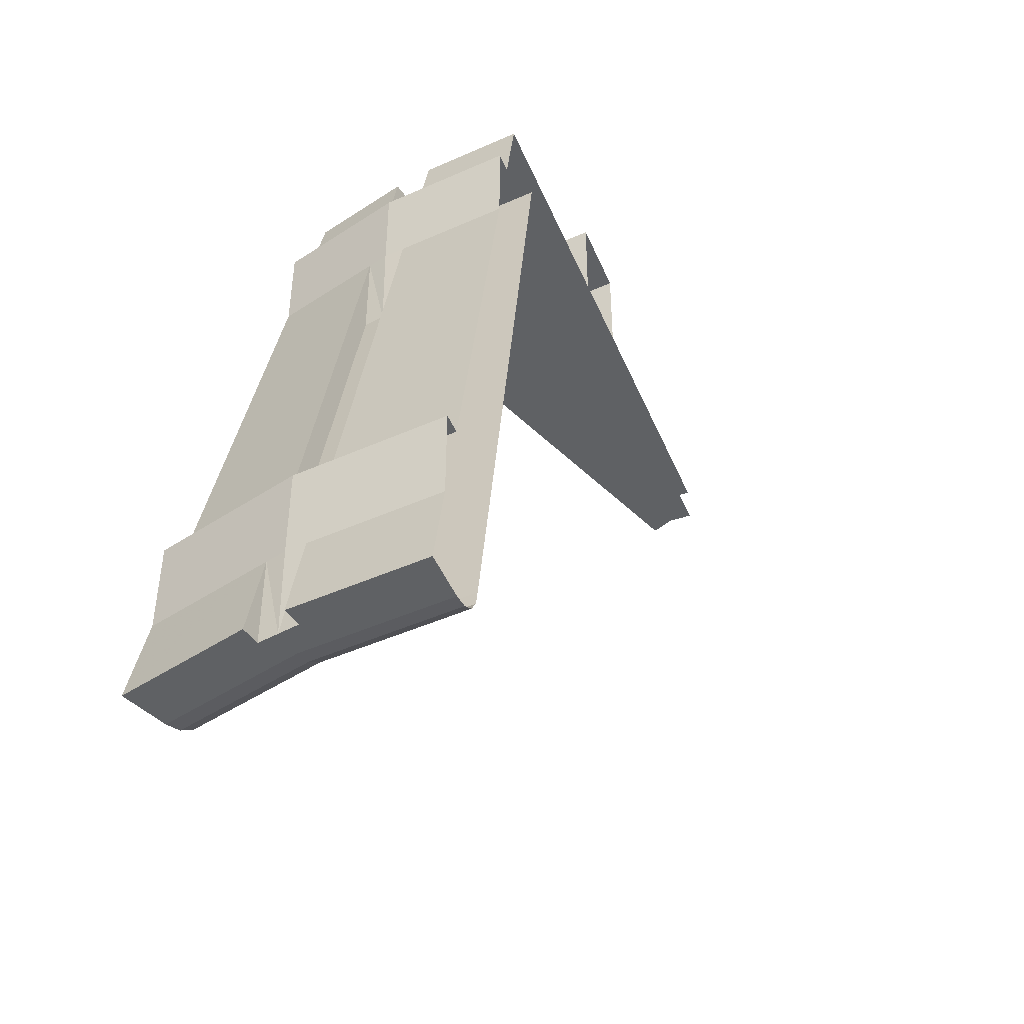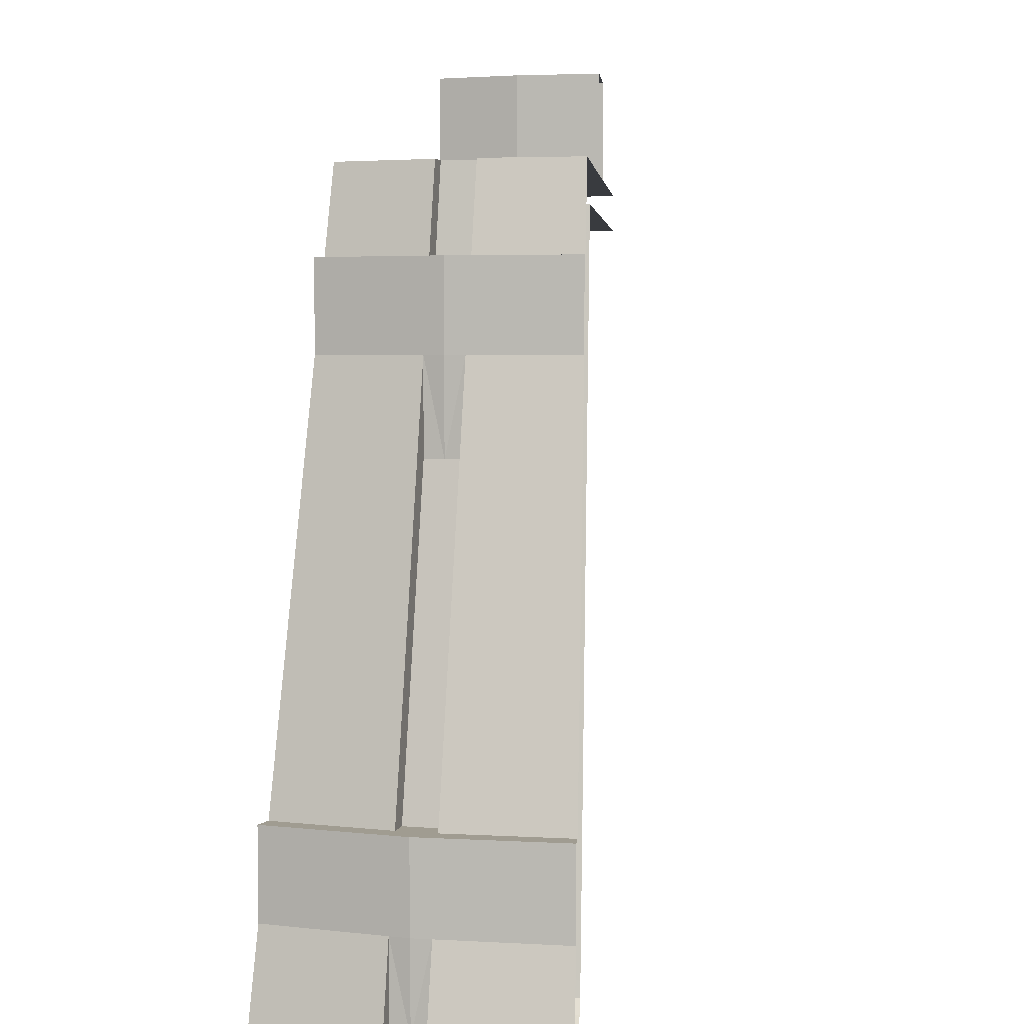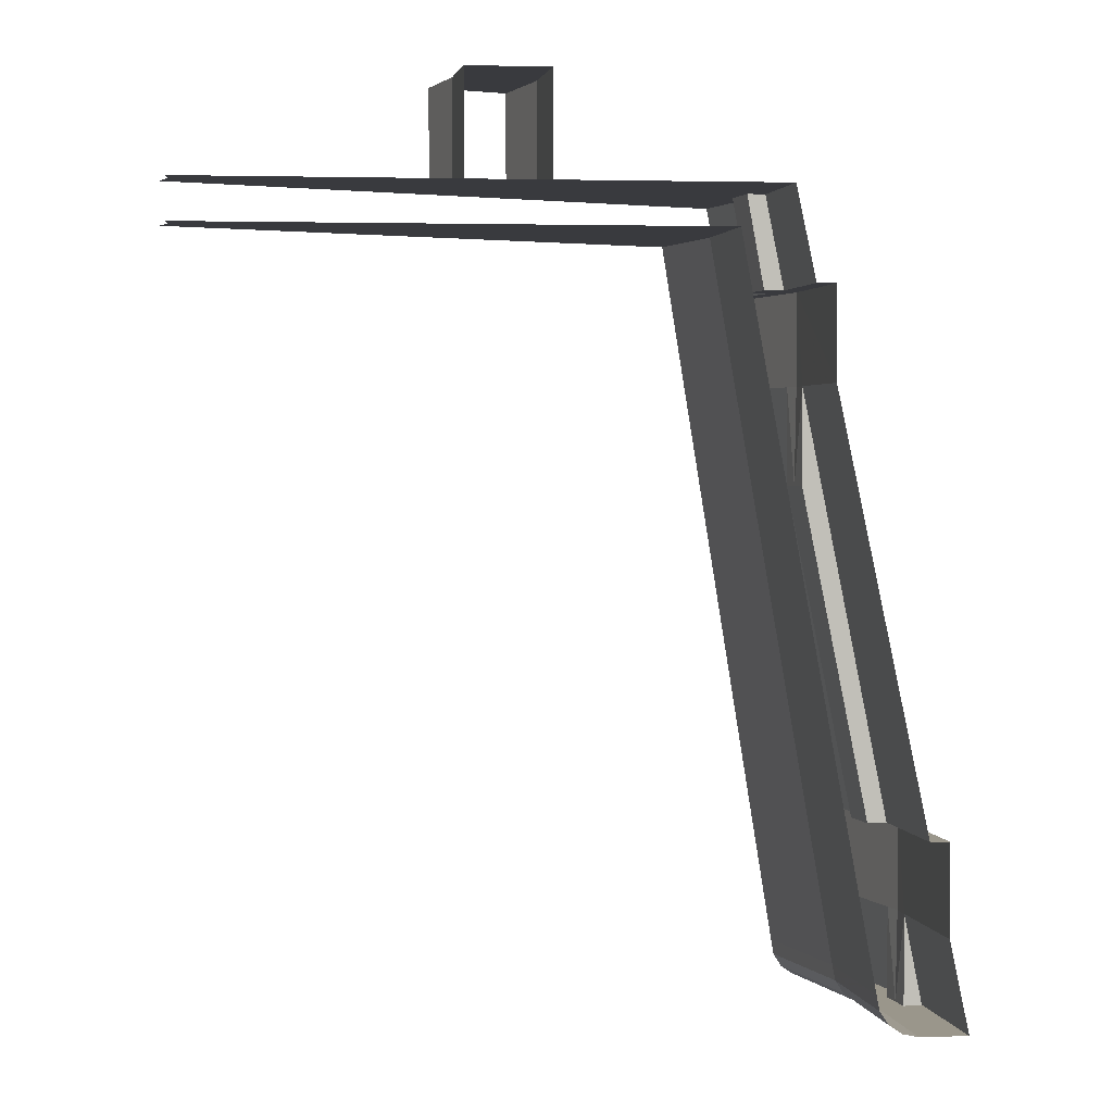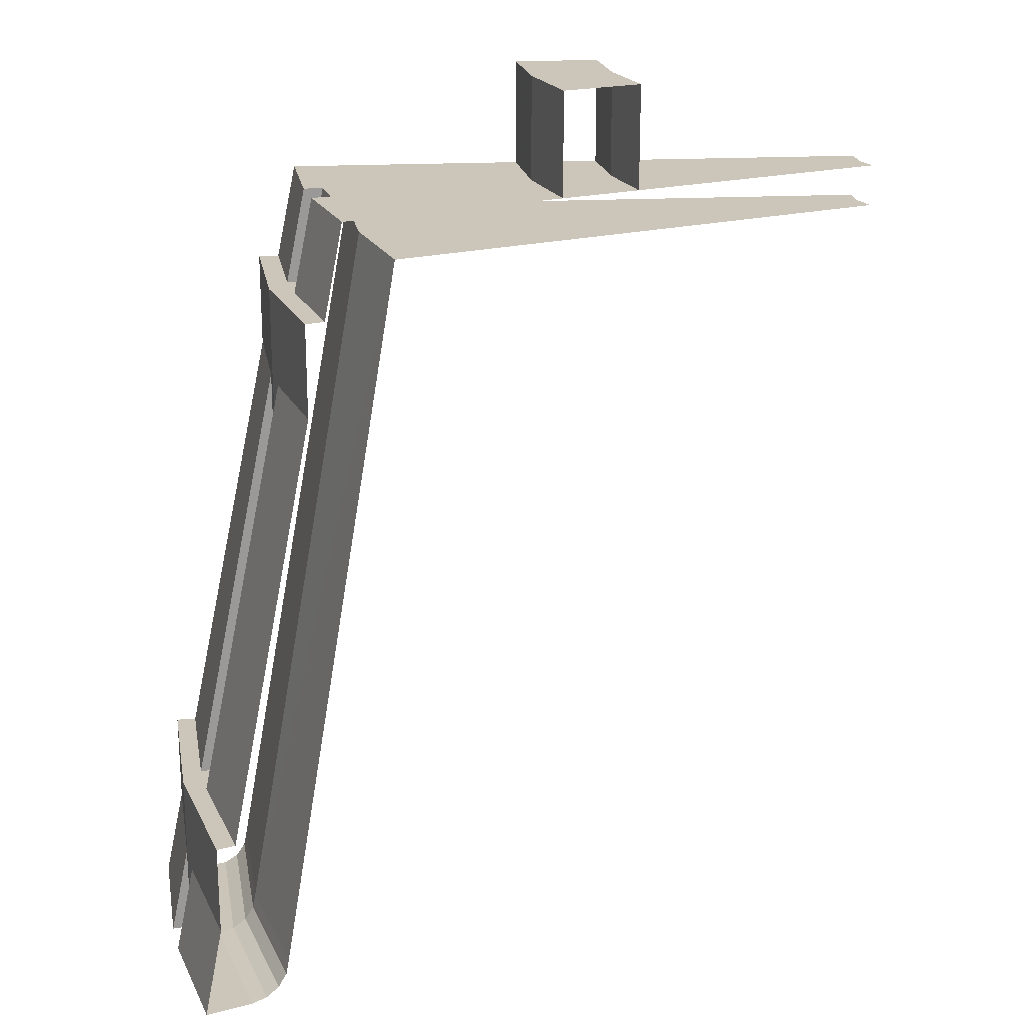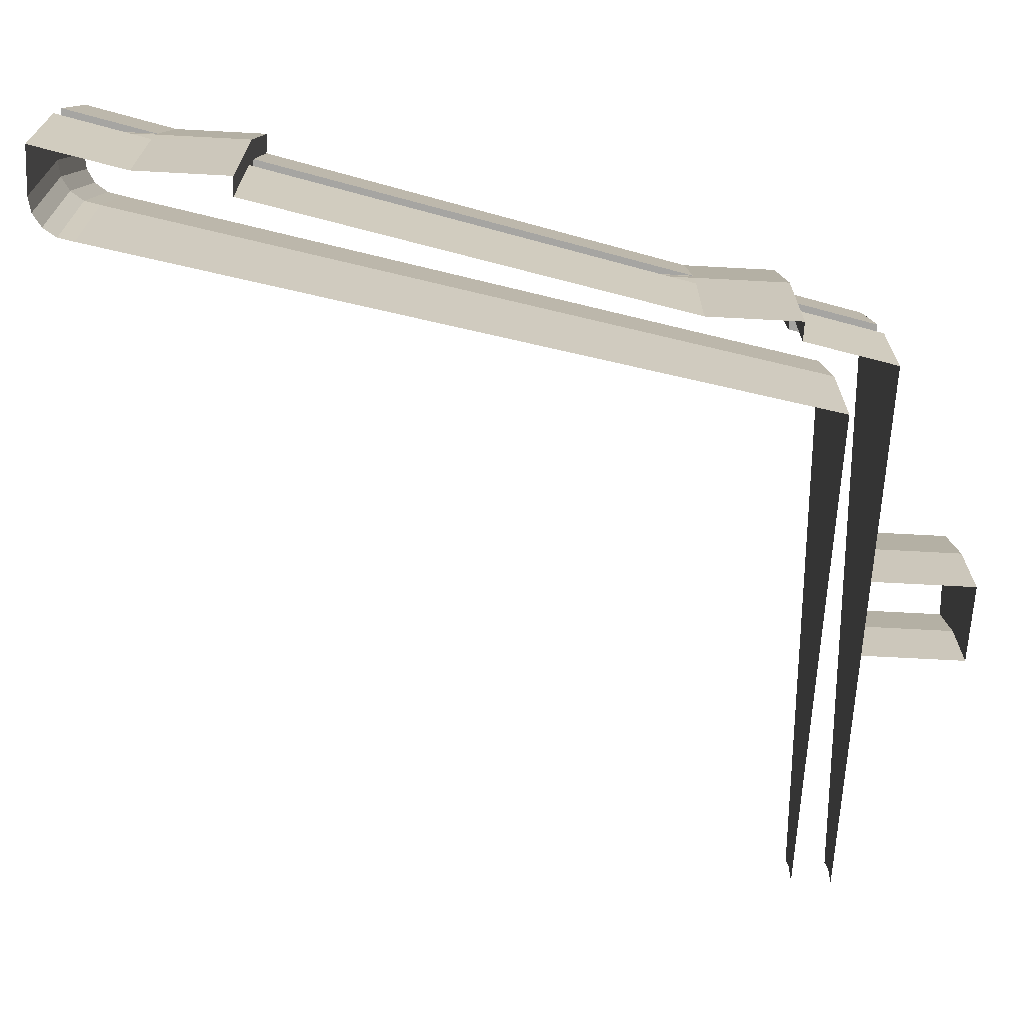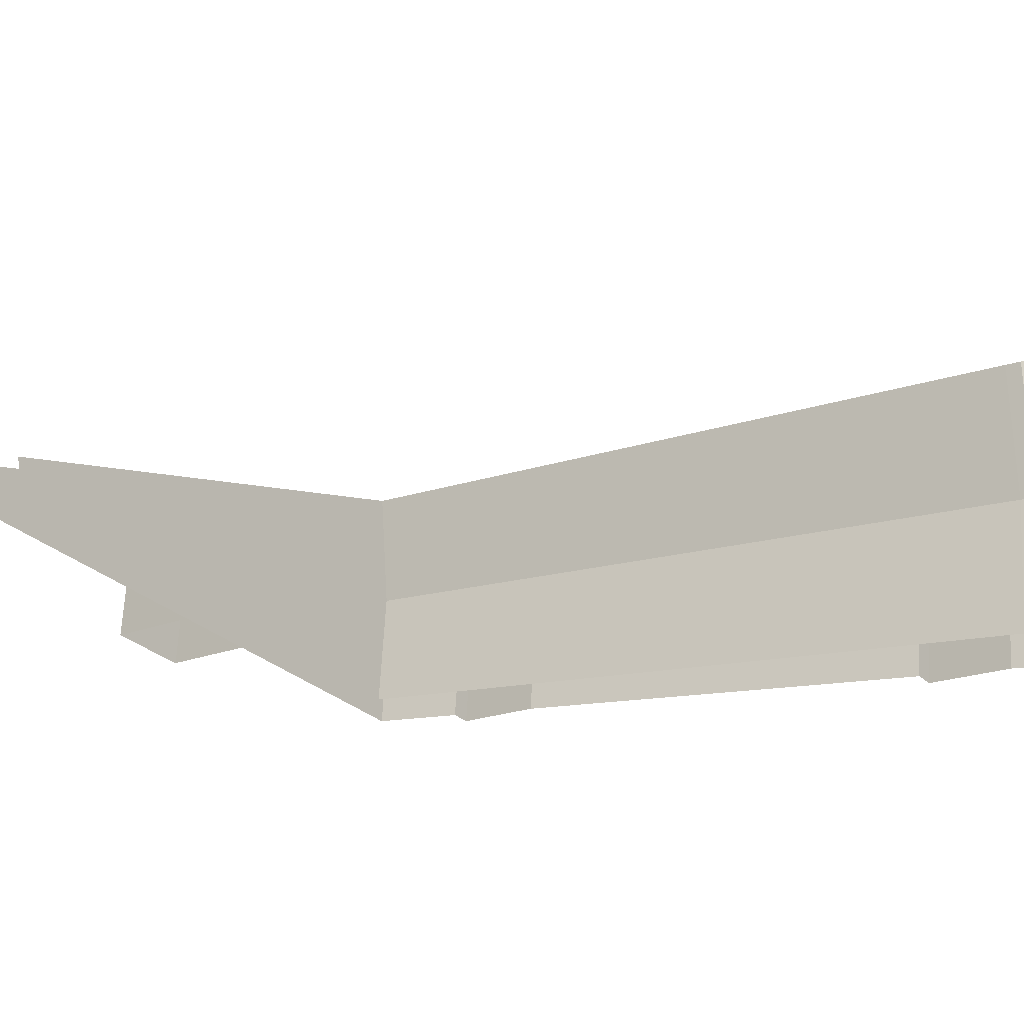
<metadata>
{"format":"obj","ext":"obj","renderer":"f3d","projection":"perspective","resolution":1024,"background":"white","views":[{"elev":-46.0,"azim":122.1,"up":"+Y"},{"elev":4.3,"azim":105.0,"up":"+Y"},{"elev":2.3,"azim":-15.9,"up":"+Y"},{"elev":20.8,"azim":164.8,"up":"+Y"},{"elev":-73.8,"azim":87.0,"up":"+Z"},{"elev":-18.5,"azim":-50.8,"up":"+Z"}]}
</metadata>
<code>
v 2.111 -2.2 -0.05
v 2.158 -2.2 -0.05
v 2.111 -1.975 -0.05
v 2.111 -2.2 0.05
v 2.111 -1.975 0.05
v 2.158 -2.2 0.05
v 0.9848 0 -0.1736
v 0.9848 -0.25 -0.1736
v 1 -0.25 0
v 1 0 0
v 0.9848 0 -0.1736
v 1 0 0
v 1.2 0 0
v 1.182 0 -0.2084
v 1 0 0
v 1 -0.25 0
v 0.9848 -0.25 0.1736
v 0.9848 0 0.1736
v 1 0 0
v 0.9848 0 0.1736
v 1.182 0 0.2084
v 1.2 0 0
v 1.182 0 -0.2084
v 1.2 0 0
v 1.2 -0.25 0
v 1.182 -0.25 -0.2084
v 1.2 0 0
v 1.182 0 0.2084
v 1.182 -0.25 0.2084
v 1.2 -0.25 0
v 1.6 -0.35 -0.2821
v 1.915 -2.1 -0.3376
v 1.944 -2.1 0
v 1.625 -0.35 0
v 1.625 -0.35 0
v 1.944 -2.1 0
v 1.915 -2.1 0.3376
v 1.6 -0.35 0.2821
v 1.7 -0.25 -0.05
v 1.7 -0.25 0.05
v 1.743 -0.475 0.05
v 1.743 -0.475 -0.05
v 1.7 -0.25 -0.05
v 1.743 -0.475 -0.05
v 1.793 -0.475 -0.05
v 1.746 -0.25 -0.05
v 1.7 -0.25 0.05
v 1.746 -0.25 0.05
v 1.793 -0.475 0.05
v 1.743 -0.475 0.05
v 1.743 -0.475 0.05
v 1.793 -0.475 0.05
v 1.793 -0.475 -0.05
v 1.743 -0.475 -0.05
v 1.77 -0.475 -0.3121
v 1.723 -0.25 -0.3039
v 1.746 -0.25 -0.05
v 1.793 -0.475 -0.05
v 1.793 -0.475 0.05
v 1.746 -0.25 0.05
v 1.723 -0.25 0.3039
v 1.77 -0.475 0.3121
v 1.817 -0.7 -0.3204
v 1.817 -0.475 -0.3204
v 1.845 -0.475 0
v 1.841 -0.7 -0.05
v 1.845 -0.7 0
v 1.841 -0.7 -0.05
v 1.845 -0.475 0
v 1.817 -0.475 0.3204
v 1.845 -0.475 0
v 1.793 -0.475 0.05
v 1.77 -0.475 0.3121
v 1.845 -0.475 0
v 1.817 -0.475 -0.3204
v 1.77 -0.475 -0.3121
v 1.793 -0.475 -0.05
v 1.793 -0.475 -0.05
v 1.793 -0.475 0.05
v 1.845 -0.475 0
v 1.845 -0.475 0
v 1.817 -0.475 0.3204
v 1.817 -0.7 0.3204
v 1.841 -0.7 0.05
v 1.845 -0.475 0
v 1.841 -0.7 0.05
v 1.845 -0.7 0
v 1.845 -0.7 0
v 1.841 -0.9364 0
v 1.841 -0.7 -0.05
v 1.841 -0.9364 0
v 1.841 -0.9364 -0.05
v 1.841 -0.7 -0.05
v 1.845 -0.7 0
v 1.841 -0.7 0.05
v 1.841 -0.9364 0
v 1.841 -0.7 0.05
v 1.841 -0.9364 0.05
v 1.841 -0.9364 0
v 1.952 -2.138 0
v 1.944 -2.1 0
v 1.915 -2.1 -0.3376
v 1.922 -2.138 -0.3389
v 1.952 -2.138 0
v 1.922 -2.138 0.3389
v 1.915 -2.1 0.3376
v 1.944 -2.1 0
v 1.974 -2.171 0
v 1.952 -2.138 0
v 1.922 -2.138 -0.3389
v 1.944 -2.171 -0.3427
v 1.974 -2.171 0
v 1.944 -2.171 0.3427
v 1.922 -2.138 0.3389
v 1.952 -2.138 0
v 2.006 -2.192 0
v 1.974 -2.171 0
v 1.944 -2.171 -0.3427
v 1.976 -2.192 -0.3483
v 2.006 -2.192 0
v 1.976 -2.192 0.3483
v 1.944 -2.171 0.3427
v 1.974 -2.171 0
v 2.013 -1.75 -0.05
v 2.063 -1.75 -0.05
v 1.841 -0.7 -0.05
v 1.841 -0.9364 -0.05
v 2.013 -1.75 -0.05
v 1.841 -0.9364 -0.05
v 1.841 -0.9364 0.05
v 2.013 -1.75 0.05
v 2.013 -1.75 0.05
v 1.841 -0.9364 0.05
v 1.841 -0.7 0.05
v 2.063 -1.75 0.05
v 2.013 -2.2 -0.355
v 2.13 -2.2 -0.3755
v 2.158 -2.2 -0.05
v 2.111 -2.2 -0.05
v 2.013 -2.2 -0.355
v 2.111 -2.2 -0.05
v 2.111 -2.2 0
v 2.044 -2.2 0
v 2.013 -2.2 0.355
v 2.111 -2.2 0.05
v 2.158 -2.2 0.05
v 2.13 -2.2 0.3755
v 2.013 -2.2 0.355
v 2.044 -2.2 0
v 2.111 -2.2 0
v 2.111 -2.2 0.05
v 2.044 -2.2 0
v 2.006 -2.192 0
v 1.976 -2.192 -0.3483
v 2.013 -2.2 -0.355
v 2.044 -2.2 0
v 2.013 -2.2 0.355
v 1.976 -2.192 0.3483
v 2.006 -2.192 0
v 2.036 -1.75 -0.359
v 1.817 -0.7 -0.3204
v 1.841 -0.7 -0.05
v 2.063 -1.75 -0.05
v 2.063 -1.75 0.05
v 1.841 -0.7 0.05
v 1.817 -0.7 0.3204
v 2.036 -1.75 0.359
v 2.083 -1.75 -0.3672
v 2.036 -1.75 -0.359
v 2.063 -1.75 -0.05
v 2.115 -1.75 0
v 2.083 -1.975 -0.3672
v 2.111 -1.975 -0.05
v 2.158 -2.2 -0.05
v 2.13 -2.2 -0.3755
v 2.083 -1.975 -0.3672
v 2.083 -1.75 -0.3672
v 2.115 -1.75 0
v 2.111 -1.975 -0.05
v 2.115 -1.975 0
v 2.111 -1.975 -0.05
v 2.115 -1.75 0
v 2.115 -1.75 0
v 2.063 -1.75 0.05
v 2.036 -1.75 0.359
v 2.083 -1.75 0.3672
v 2.063 -1.75 -0.05
v 2.063 -1.75 0.05
v 2.115 -1.75 0
v 2.063 -1.75 0.05
v 2.063 -1.75 -0.05
v 2.013 -1.75 -0.05
v 2.013 -1.75 0.05
v 2.111 -1.975 0.05
v 2.083 -1.975 0.3672
v 2.13 -2.2 0.3755
v 2.158 -2.2 0.05
v 2.111 -2.2 -0.05
v 2.111 -1.975 -0.05
v 2.111 -2.2 0
v 2.111 -1.975 -0.05
v 2.115 -1.975 0
v 2.111 -2.2 0
v 2.111 -2.2 0.05
v 2.111 -2.2 0
v 2.111 -1.975 0.05
v 2.111 -2.2 0
v 2.115 -1.975 0
v 2.111 -1.975 0.05
v 2.115 -1.75 0
v 2.083 -1.75 0.3672
v 2.083 -1.975 0.3672
v 2.111 -1.975 0.05
v 2.111 -1.975 0.05
v 2.115 -1.975 0
v 2.115 -1.75 0
v 0.35 -0.35 0
v 0.3381 -0.35 -0.05962
v 1.6 -0.35 -0.2821
v 1.625 -0.35 0
v 1.625 -0.35 0
v 1.6 -0.35 0.2821
v 0.3381 -0.35 0.05962
v 0.35 -0.35 0
v 1.7 -0.25 0.05
v 1.7 -0.25 -0.05
v 0.3381 -0.25 -0.05962
v 0.35 -0.25 0
v 1.7 -0.25 0.05
v 0.35 -0.25 0
v 0.3381 -0.25 0.05962
v 0.3381 -0.25 0.05962
v 1.723 -0.25 0.3039
v 1.746 -0.25 0.05
v 1.7 -0.25 0.05
v 1.7 -0.25 -0.05
v 1.746 -0.25 -0.05
v 1.723 -0.25 -0.3039
v 0.3381 -0.25 -0.05962
g mesh7134737
f 1 2 3
f 4 5 6
f 7 8 9
f 9 10 7
f 11 12 13
f 13 14 11
f 15 16 17
f 17 18 15
f 19 20 21
f 21 22 19
f 23 24 25
f 25 26 23
f 27 28 29
f 29 30 27
f 31 32 33
f 33 34 31
f 35 36 37
f 37 38 35
f 39 40 41
f 41 42 39
f 43 44 45
f 45 46 43
f 47 48 49
f 49 50 47
f 51 52 53
f 53 54 51
f 55 56 57
f 57 58 55
f 59 60 61
f 61 62 59
f 63 64 65
f 65 66 63
f 67 68 69
f 70 71 72
f 72 73 70
f 74 75 76
f 76 77 74
f 78 79 80
f 81 82 83
f 83 84 81
f 85 86 87
f 88 89 90
f 91 92 93
f 94 95 96
f 97 98 99
f 100 101 102
f 102 103 100
f 104 105 106
f 106 107 104
f 108 109 110
f 110 111 108
f 112 113 114
f 114 115 112
f 116 117 118
f 118 119 116
f 120 121 122
f 122 123 120
f 124 125 126
f 126 127 124
f 128 129 130
f 130 131 128
f 132 133 134
f 134 135 132
f 136 137 138
f 138 139 136
f 140 141 142
f 142 143 140
f 144 145 146
f 146 147 144
f 148 149 150
f 150 151 148
f 152 153 154
f 154 155 152
f 156 157 158
f 158 159 156
f 160 161 162
f 162 163 160
f 164 165 166
f 166 167 164
f 168 169 170
f 170 171 168
f 172 173 174
f 174 175 172
f 176 177 178
f 178 179 176
f 180 181 182
f 183 184 185
f 185 186 183
f 187 188 189
f 190 191 192
f 192 193 190
f 194 195 196
f 196 197 194
f 198 199 200
f 201 202 203
f 204 205 206
f 207 208 209
f 210 211 212
f 212 213 210
f 214 215 216
f 217 218 219
f 219 220 217
f 221 222 223
f 223 224 221
f 225 226 227
f 227 228 225
f 229 230 231
f 232 233 234
f 234 235 232
f 236 237 238
f 238 239 236

</code>
